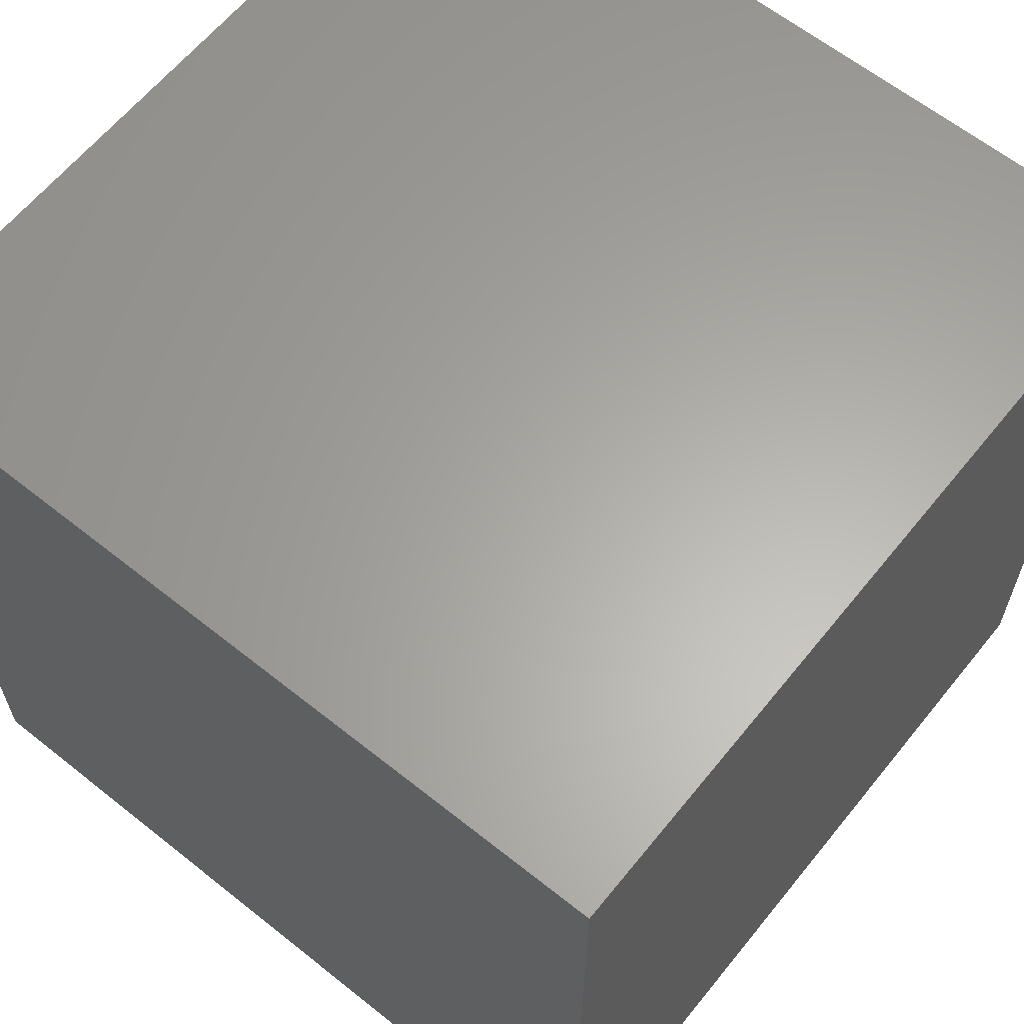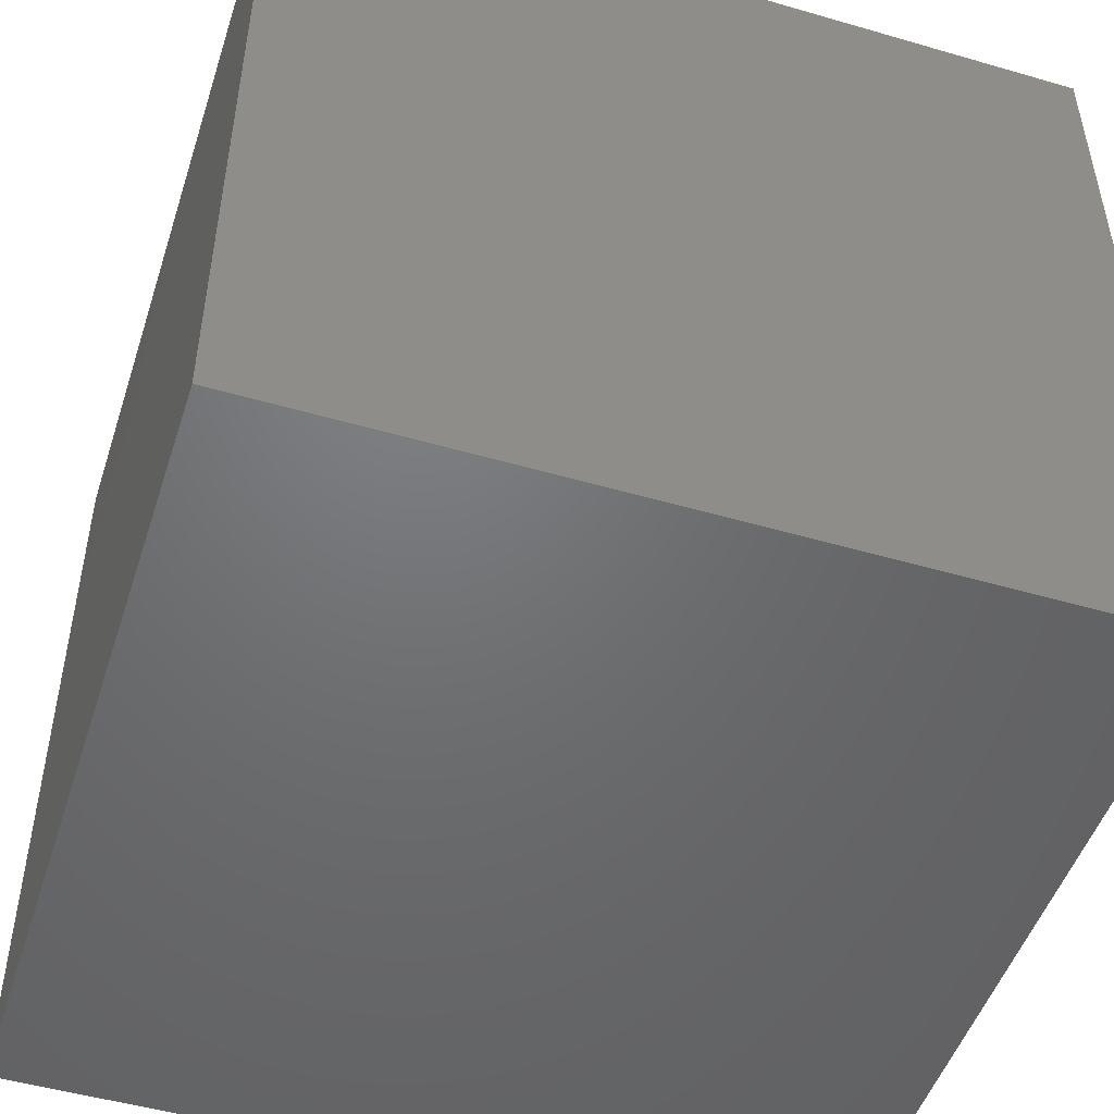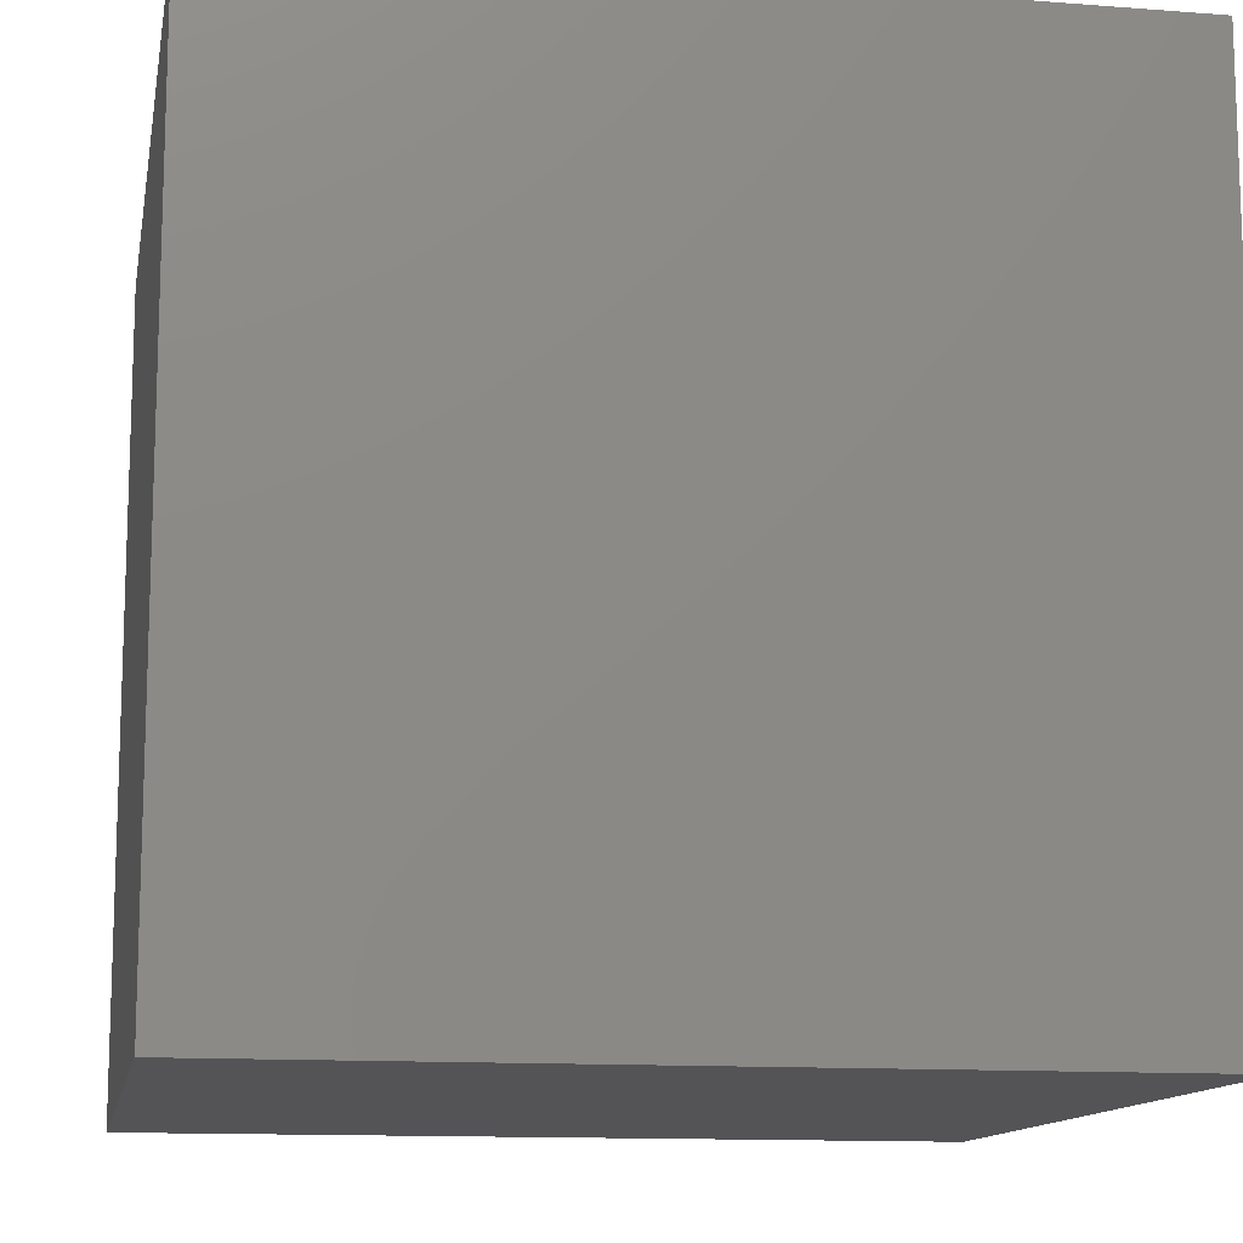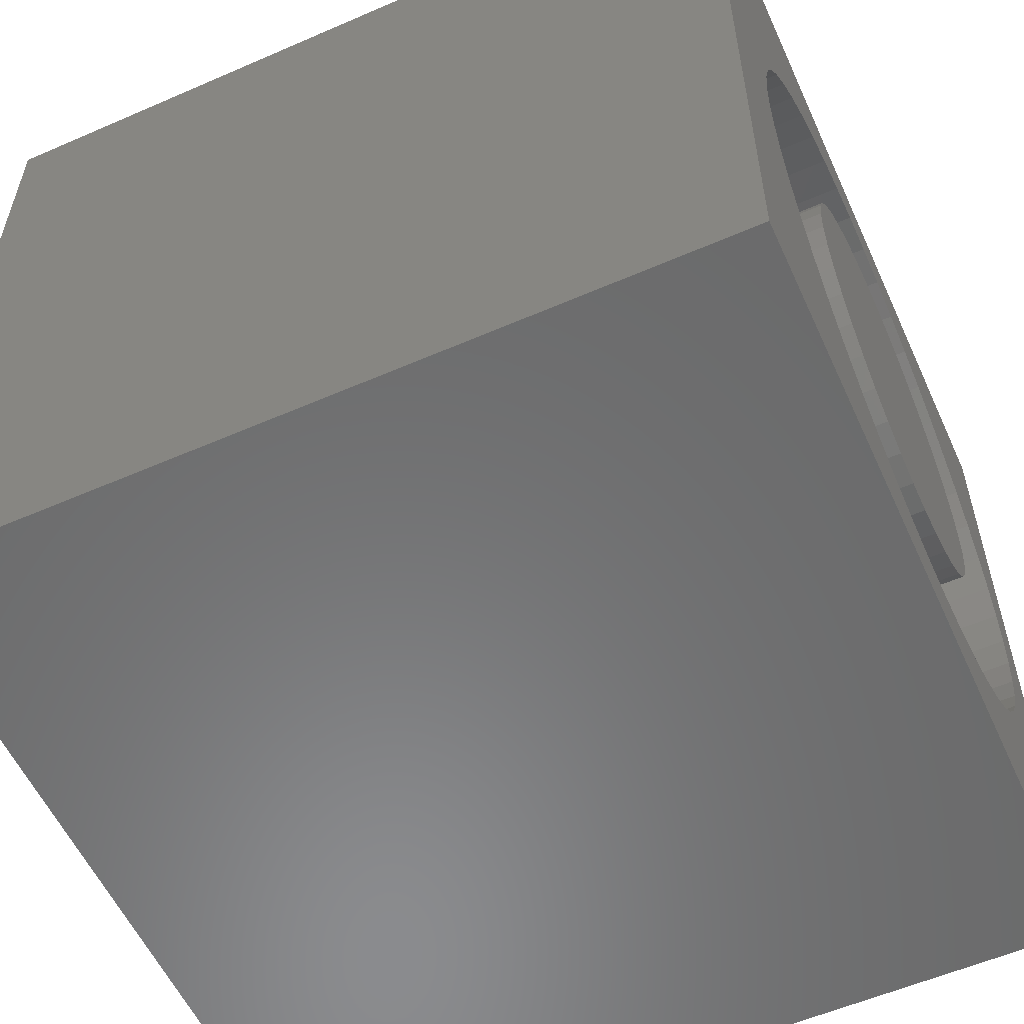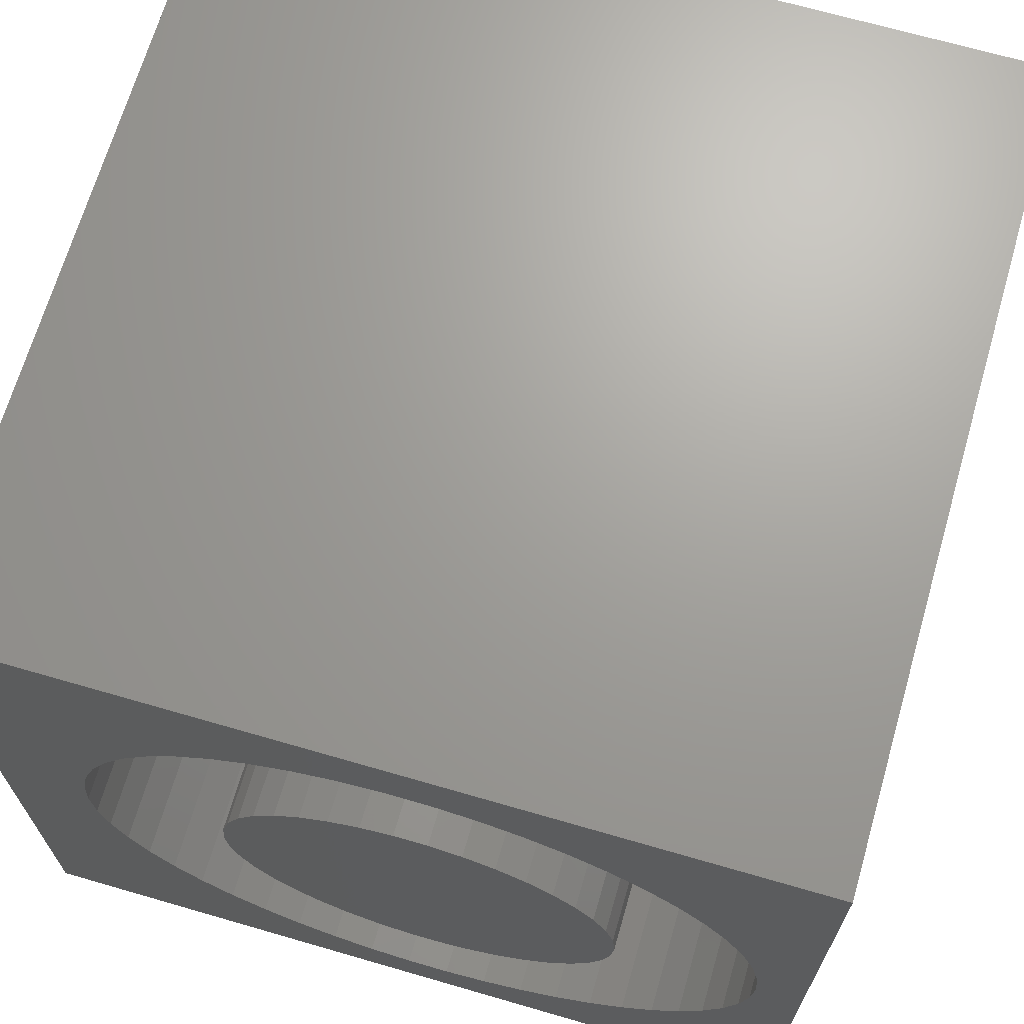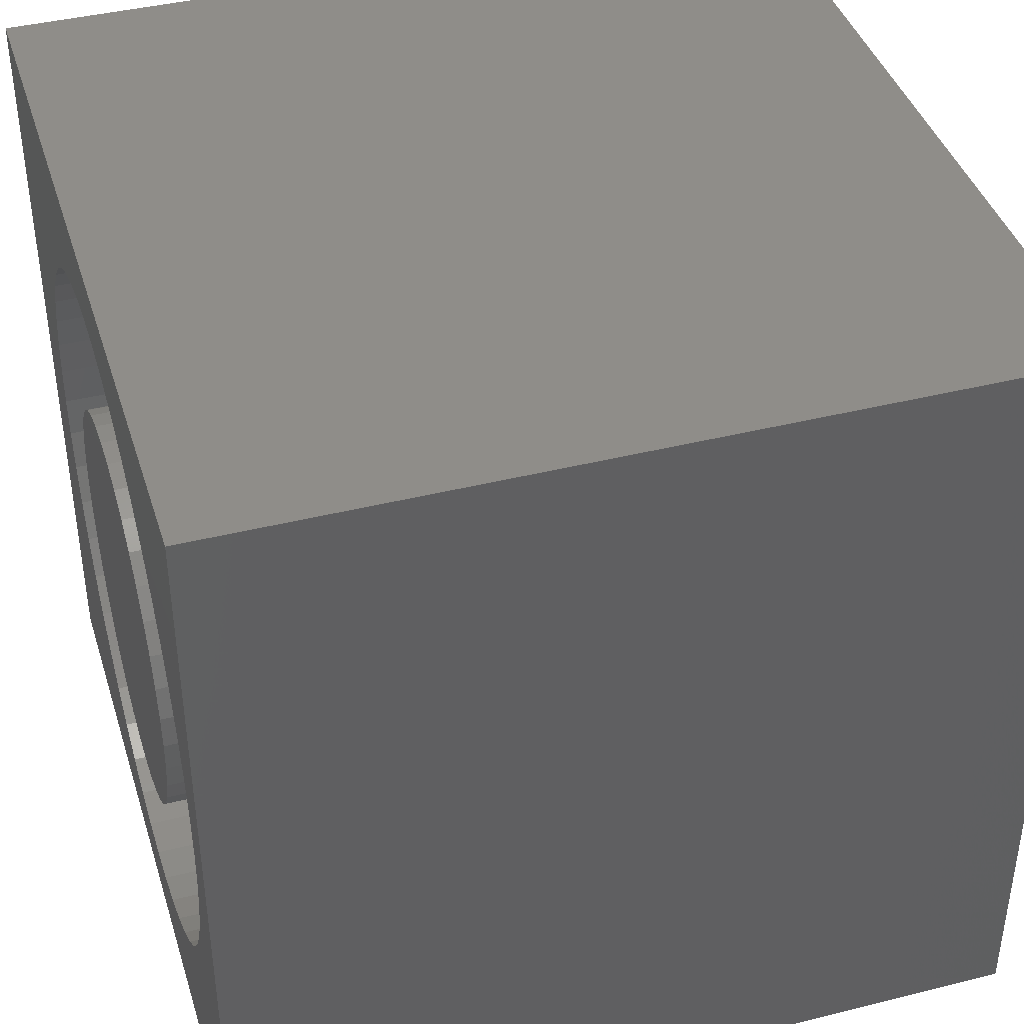
<metadata>
{"format":"stl","ext":"stl","renderer":"f3d","projection":"perspective","resolution":1024,"background":"white","views":[{"elev":62.7,"azim":128.9,"up":"+Y"},{"elev":-49.5,"azim":162.2,"up":"+Z"},{"elev":-12.6,"azim":169.8,"up":"+Y"},{"elev":-56.9,"azim":-65.6,"up":"+Y"},{"elev":68.3,"azim":16.2,"up":"+Y"},{"elev":41.1,"azim":73.1,"up":"+Y"}]}
</metadata>
<code>
# stl→obj: 184 verts, 364 faces
v 0 10 10
v 0 10 0
v 0 0 10
v 0 0 0
v 6.567 1.006 10
v 6.06 0.8763 10
v 10 0 10
v 9.413 4.447 10
v 9.315 3.933 10
v 9.153 3.435 10
v 8.93 2.962 10
v 8.65 2.52 10
v 8.316 2.117 10
v 7.935 1.759 10
v 5.541 9.127 10
v 6.06 9.061 10
v 10 10 10
v 6.567 8.931 10
v 7.512 1.451 10
v 7.053 1.199 10
v 1.909 7.418 10
v 2.242 7.821 10
v 2.624 8.179 10
v 3.047 8.486 10
v 5.018 9.127 10
v 4.498 9.061 10
v 3.505 8.738 10
v 3.992 8.931 10
v 9.445 4.969 10
v 9.413 5.491 10
v 7.053 8.738 10
v 7.512 8.486 10
v 7.935 8.179 10
v 8.316 7.821 10
v 8.65 7.418 10
v 8.93 6.976 10
v 9.153 6.502 10
v 9.315 6.005 10
v 5.541 0.8108 10
v 5.018 0.8108 10
v 4.498 0.8763 10
v 3.992 1.006 10
v 3.505 1.199 10
v 3.047 1.451 10
v 2.624 1.759 10
v 1.244 3.933 10
v 1.406 3.435 10
v 1.628 2.962 10
v 1.146 4.447 10
v 1.113 4.969 10
v 1.146 5.491 10
v 1.244 6.005 10
v 1.406 6.502 10
v 1.628 6.976 10
v 2.242 2.117 10
v 1.909 2.52 10
v 10 10 0
v 10 0 0
v 9.413 4.447 6.825
v 9.445 4.969 6.825
v 9.413 5.491 6.825
v 9.315 6.005 6.825
v 9.153 6.502 6.825
v 8.93 6.976 6.825
v 8.65 7.418 6.825
v 8.316 7.821 6.825
v 7.935 8.179 6.825
v 7.512 8.486 6.825
v 7.053 8.738 6.825
v 6.567 8.931 6.825
v 6.06 9.061 6.825
v 5.541 9.127 6.825
v 5.018 9.127 6.825
v 4.498 9.061 6.825
v 3.992 8.931 6.825
v 3.505 8.738 6.825
v 3.047 8.486 6.825
v 2.624 8.179 6.825
v 2.242 7.821 6.825
v 1.909 7.418 6.825
v 1.628 6.976 6.825
v 1.406 6.502 6.825
v 1.244 6.005 6.825
v 1.146 5.491 6.825
v 1.113 4.969 6.825
v 1.146 4.447 6.825
v 1.244 3.933 6.825
v 1.406 3.435 6.825
v 1.628 2.962 6.825
v 1.909 2.52 6.825
v 2.242 2.117 6.825
v 2.624 1.759 6.825
v 3.047 1.451 6.825
v 3.505 1.199 6.825
v 3.992 1.006 6.825
v 4.498 0.8763 6.825
v 5.018 0.8108 6.825
v 5.541 0.8108 6.825
v 6.06 0.8763 6.825
v 6.567 1.006 6.825
v 7.053 1.199 6.825
v 7.512 1.451 6.825
v 7.935 1.759 6.825
v 8.316 2.117 6.825
v 8.65 2.52 6.825
v 8.93 2.962 6.825
v 9.153 3.435 6.825
v 9.315 3.933 6.825
v 7.202 6.465 6.825
v 6.93 6.762 6.825
v 6.612 7.009 6.825
v 6.258 7.2 6.825
v 7.683 5.37 6.825
v 7.584 5.76 6.825
v 7.422 6.129 6.825
v 5.877 7.331 6.825
v 5.48 7.397 6.825
v 5.078 7.397 6.825
v 4.681 7.331 6.825
v 7.584 4.178 6.825
v 7.683 4.568 6.825
v 7.716 4.969 6.825
v 5.877 2.607 6.825
v 6.258 2.737 6.825
v 6.612 2.929 6.825
v 6.93 3.176 6.825
v 4.3 7.2 6.825
v 3.946 7.009 6.825
v 3.629 6.762 6.825
v 7.202 3.472 6.825
v 7.422 3.809 6.825
v 4.3 2.737 6.825
v 4.681 2.607 6.825
v 5.078 2.54 6.825
v 5.48 2.54 6.825
v 3.356 3.472 6.825
v 3.629 3.176 6.825
v 3.946 2.929 6.825
v 2.974 5.76 6.825
v 2.876 5.37 6.825
v 2.842 4.969 6.825
v 2.876 4.568 6.825
v 2.974 4.178 6.825
v 3.136 3.809 6.825
v 3.356 6.465 6.825
v 3.136 6.129 6.825
v 7.716 4.969 10
v 7.683 4.568 10
v 7.584 4.178 10
v 7.422 3.809 10
v 7.202 3.472 10
v 6.93 3.176 10
v 6.612 2.929 10
v 6.258 2.737 10
v 5.877 2.607 10
v 5.48 2.54 10
v 5.078 2.54 10
v 4.681 2.607 10
v 4.3 2.737 10
v 3.946 2.929 10
v 3.629 3.176 10
v 3.356 3.472 10
v 3.136 3.809 10
v 2.974 4.178 10
v 2.876 4.568 10
v 2.842 4.969 10
v 2.876 5.37 10
v 2.974 5.76 10
v 3.136 6.129 10
v 3.356 6.465 10
v 3.629 6.762 10
v 3.946 7.009 10
v 4.3 7.2 10
v 4.681 7.331 10
v 5.078 7.397 10
v 5.48 7.397 10
v 5.877 7.331 10
v 6.258 7.2 10
v 6.612 7.009 10
v 6.93 6.762 10
v 7.202 6.465 10
v 7.422 6.129 10
v 7.584 5.76 10
v 7.683 5.37 10
f 1 2 3
f 3 2 4
f 5 6 7
f 8 9 7
f 7 9 10
f 7 10 11
f 11 12 7
f 7 12 13
f 7 13 14
f 15 16 17
f 17 16 18
f 14 19 7
f 7 19 20
f 7 20 5
f 21 22 1
f 1 22 23
f 1 23 24
f 15 17 25
f 25 17 1
f 25 1 26
f 24 27 1
f 1 27 28
f 1 28 26
f 8 7 29
f 29 7 17
f 29 17 30
f 18 31 17
f 17 31 32
f 17 32 33
f 33 34 17
f 17 34 35
f 17 35 36
f 36 37 17
f 17 37 38
f 17 38 30
f 6 39 7
f 7 39 40
f 7 40 3
f 3 40 41
f 3 41 42
f 42 43 3
f 3 43 44
f 3 44 45
f 46 3 47
f 47 3 48
f 46 49 3
f 3 49 50
f 3 50 1
f 1 50 51
f 1 51 52
f 52 53 1
f 1 53 54
f 1 54 21
f 45 55 3
f 3 55 56
f 3 56 48
f 57 17 58
f 58 17 7
f 2 57 4
f 4 57 58
f 17 57 1
f 1 57 2
f 58 7 4
f 4 7 3
f 59 29 60
f 60 29 30
f 60 30 61
f 61 30 38
f 61 38 62
f 62 38 37
f 62 37 63
f 63 37 36
f 63 36 64
f 64 36 35
f 64 35 65
f 65 35 34
f 65 34 66
f 66 34 33
f 66 33 67
f 67 33 32
f 67 32 68
f 68 32 31
f 68 31 69
f 69 31 18
f 69 18 70
f 70 18 16
f 70 16 71
f 71 16 15
f 71 15 72
f 72 15 25
f 72 25 73
f 73 25 26
f 73 26 74
f 74 26 28
f 74 28 75
f 75 28 27
f 75 27 76
f 76 27 24
f 76 24 77
f 77 24 23
f 77 23 78
f 78 23 22
f 78 22 79
f 79 22 21
f 79 21 80
f 80 21 54
f 80 54 81
f 81 54 53
f 81 53 82
f 82 53 52
f 82 52 83
f 83 52 51
f 83 51 84
f 84 51 50
f 84 50 85
f 85 50 49
f 85 49 86
f 86 49 46
f 86 46 87
f 87 46 47
f 87 47 88
f 88 47 48
f 88 48 89
f 89 48 56
f 89 56 90
f 90 56 55
f 90 55 91
f 91 55 45
f 91 45 92
f 92 45 44
f 92 44 93
f 93 44 43
f 93 43 94
f 94 43 42
f 94 42 95
f 95 42 41
f 95 41 96
f 96 41 40
f 96 40 97
f 97 40 39
f 97 39 98
f 98 39 6
f 98 6 99
f 99 6 5
f 99 5 100
f 100 5 20
f 100 20 101
f 101 20 19
f 101 19 102
f 102 19 14
f 102 14 103
f 103 14 13
f 103 13 104
f 104 13 12
f 104 12 105
f 105 12 11
f 105 11 106
f 106 11 10
f 106 10 107
f 107 10 9
f 107 9 108
f 108 9 8
f 108 8 59
f 59 8 29
f 109 66 110
f 110 66 67
f 110 67 111
f 111 67 68
f 111 68 112
f 113 62 114
f 114 62 63
f 114 63 115
f 115 63 64
f 115 64 109
f 109 64 65
f 109 65 66
f 68 69 112
f 112 69 70
f 112 70 116
f 116 70 71
f 116 71 117
f 117 71 72
f 117 72 118
f 118 72 73
f 118 73 119
f 120 108 121
f 121 108 59
f 121 59 122
f 122 59 60
f 122 60 113
f 113 60 61
f 113 61 62
f 123 100 124
f 124 100 101
f 124 101 125
f 125 101 102
f 125 102 126
f 73 74 119
f 119 74 75
f 119 75 127
f 127 75 76
f 127 76 128
f 128 76 77
f 128 77 129
f 102 103 126
f 126 103 104
f 126 104 130
f 130 104 105
f 130 105 131
f 131 105 106
f 131 106 120
f 120 106 107
f 120 107 108
f 132 95 133
f 133 95 96
f 133 96 134
f 134 96 97
f 134 97 135
f 135 97 98
f 135 98 123
f 123 98 99
f 123 99 100
f 136 91 137
f 137 91 92
f 137 92 138
f 138 92 93
f 138 93 132
f 132 93 94
f 132 94 95
f 139 83 140
f 140 83 84
f 140 84 141
f 141 84 85
f 141 85 142
f 85 86 142
f 142 86 87
f 142 87 143
f 143 87 88
f 143 88 144
f 144 88 89
f 144 89 136
f 136 89 90
f 136 90 91
f 77 78 129
f 129 78 79
f 129 79 145
f 145 79 80
f 145 80 146
f 146 80 81
f 146 81 139
f 139 81 82
f 139 82 83
f 113 147 122
f 122 147 148
f 122 148 121
f 121 148 149
f 121 149 120
f 120 149 150
f 120 150 131
f 131 150 151
f 131 151 130
f 130 151 152
f 130 152 126
f 126 152 153
f 126 153 125
f 125 153 154
f 125 154 124
f 124 154 155
f 124 155 123
f 123 155 156
f 123 156 135
f 135 156 157
f 135 157 134
f 134 157 158
f 134 158 133
f 133 158 159
f 133 159 132
f 132 159 160
f 132 160 138
f 138 160 161
f 138 161 137
f 137 161 162
f 137 162 136
f 136 162 163
f 136 163 144
f 144 163 164
f 144 164 143
f 143 164 165
f 143 165 142
f 142 165 166
f 142 166 141
f 141 166 167
f 141 167 140
f 140 167 168
f 140 168 139
f 139 168 169
f 139 169 146
f 146 169 170
f 146 170 145
f 145 170 171
f 145 171 129
f 129 171 172
f 129 172 128
f 128 172 173
f 128 173 127
f 127 173 174
f 127 174 119
f 119 174 175
f 119 175 118
f 118 175 176
f 118 176 117
f 117 176 177
f 117 177 116
f 116 177 178
f 116 178 112
f 112 178 179
f 112 179 111
f 111 179 180
f 111 180 110
f 110 180 181
f 110 181 109
f 109 181 182
f 109 182 115
f 115 182 183
f 115 183 114
f 114 183 184
f 114 184 113
f 113 184 147
f 178 177 160
f 154 160 159
f 158 157 156
f 184 160 147
f 147 160 148
f 184 183 160
f 160 183 182
f 160 182 181
f 160 174 173
f 160 170 169
f 164 163 162
f 158 156 159
f 159 156 155
f 159 155 154
f 154 153 160
f 160 153 152
f 160 152 151
f 181 180 160
f 160 180 179
f 160 179 178
f 177 176 160
f 160 176 175
f 160 175 174
f 173 172 160
f 160 172 171
f 160 171 170
f 169 168 160
f 160 168 167
f 160 167 166
f 166 165 160
f 160 165 164
f 160 164 161
f 161 164 162
f 151 150 160
f 160 150 149
f 160 149 148

</code>
